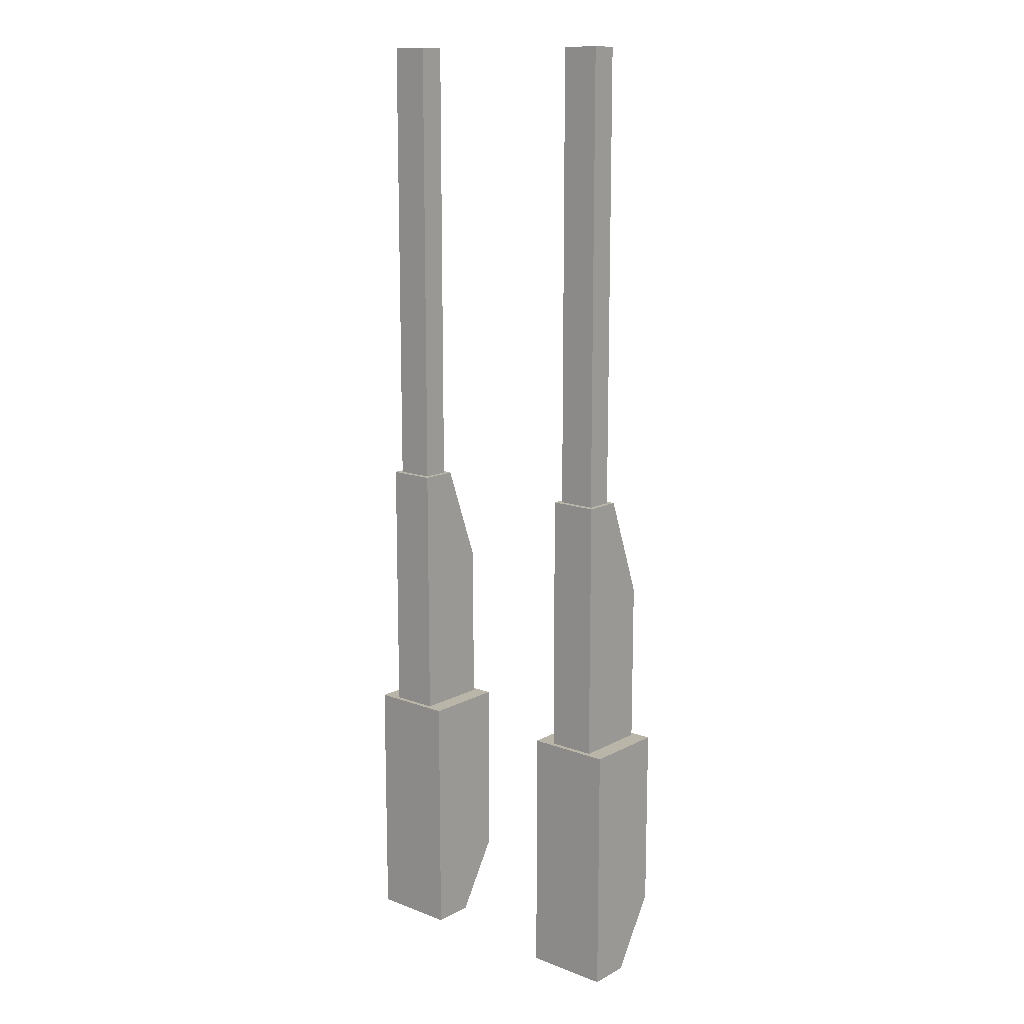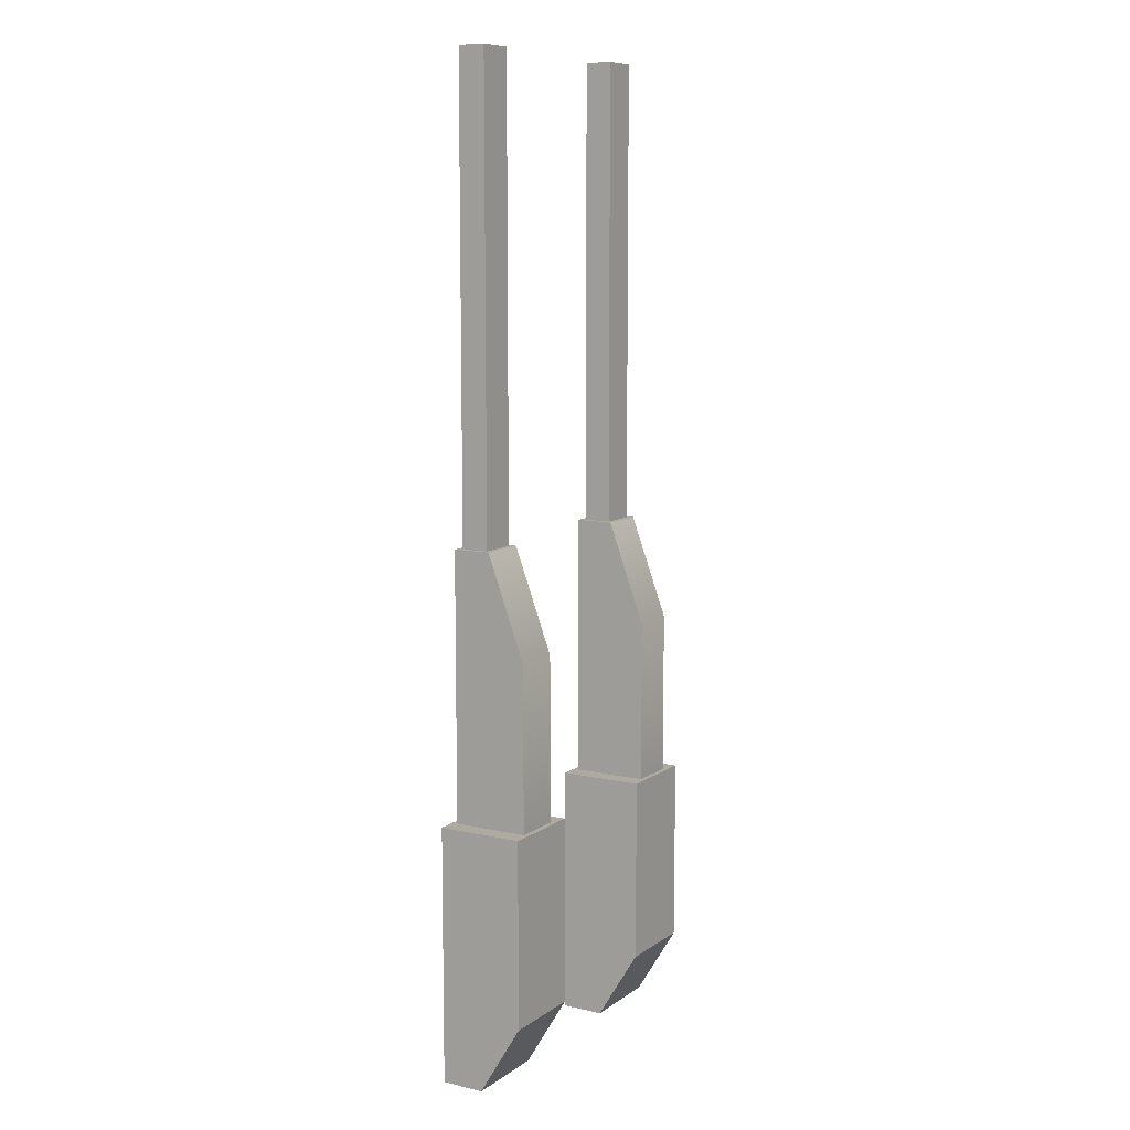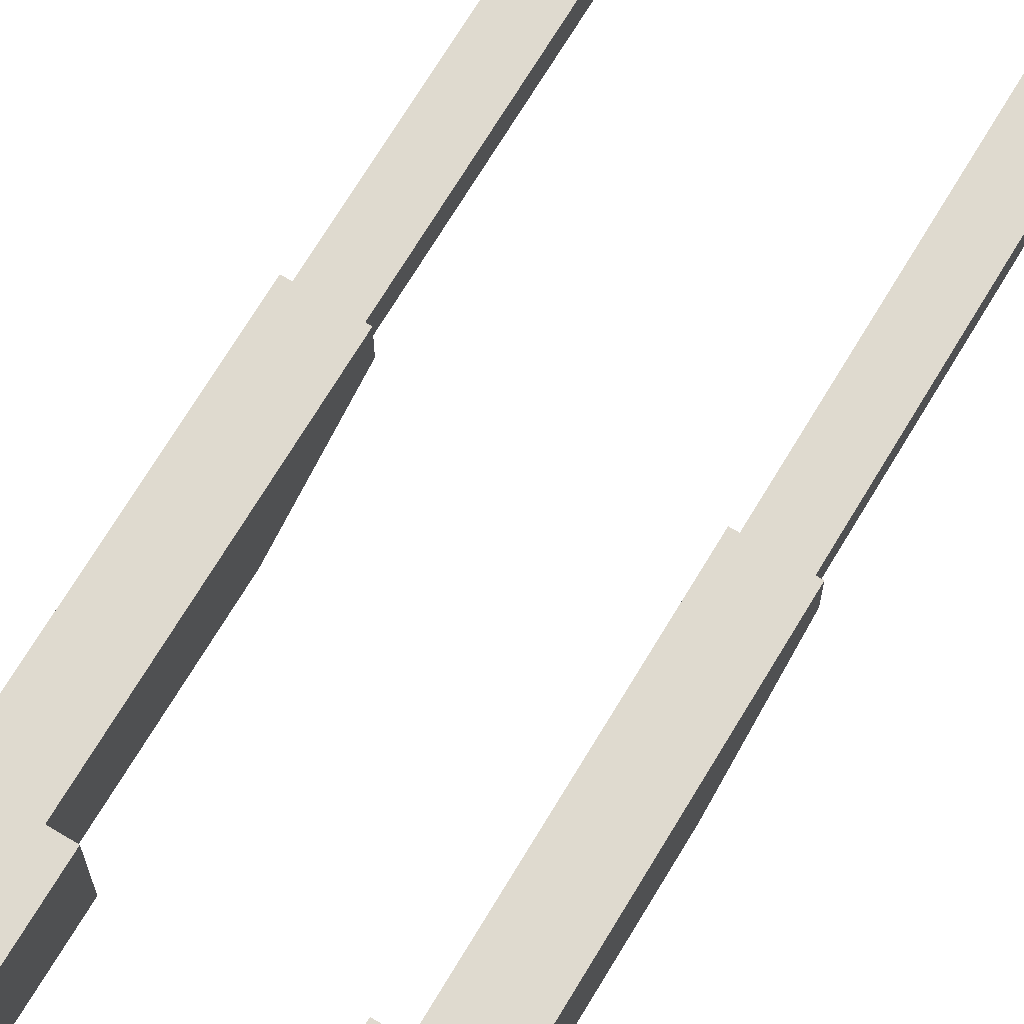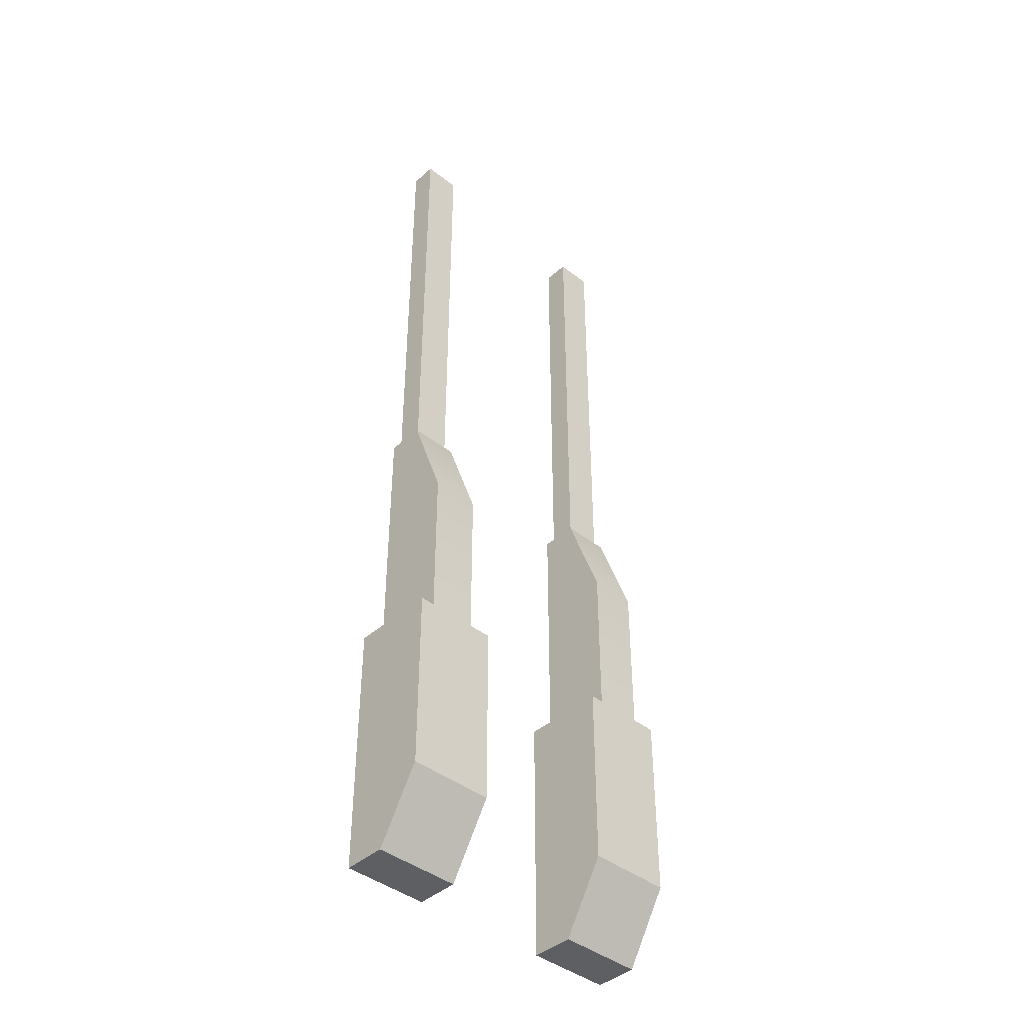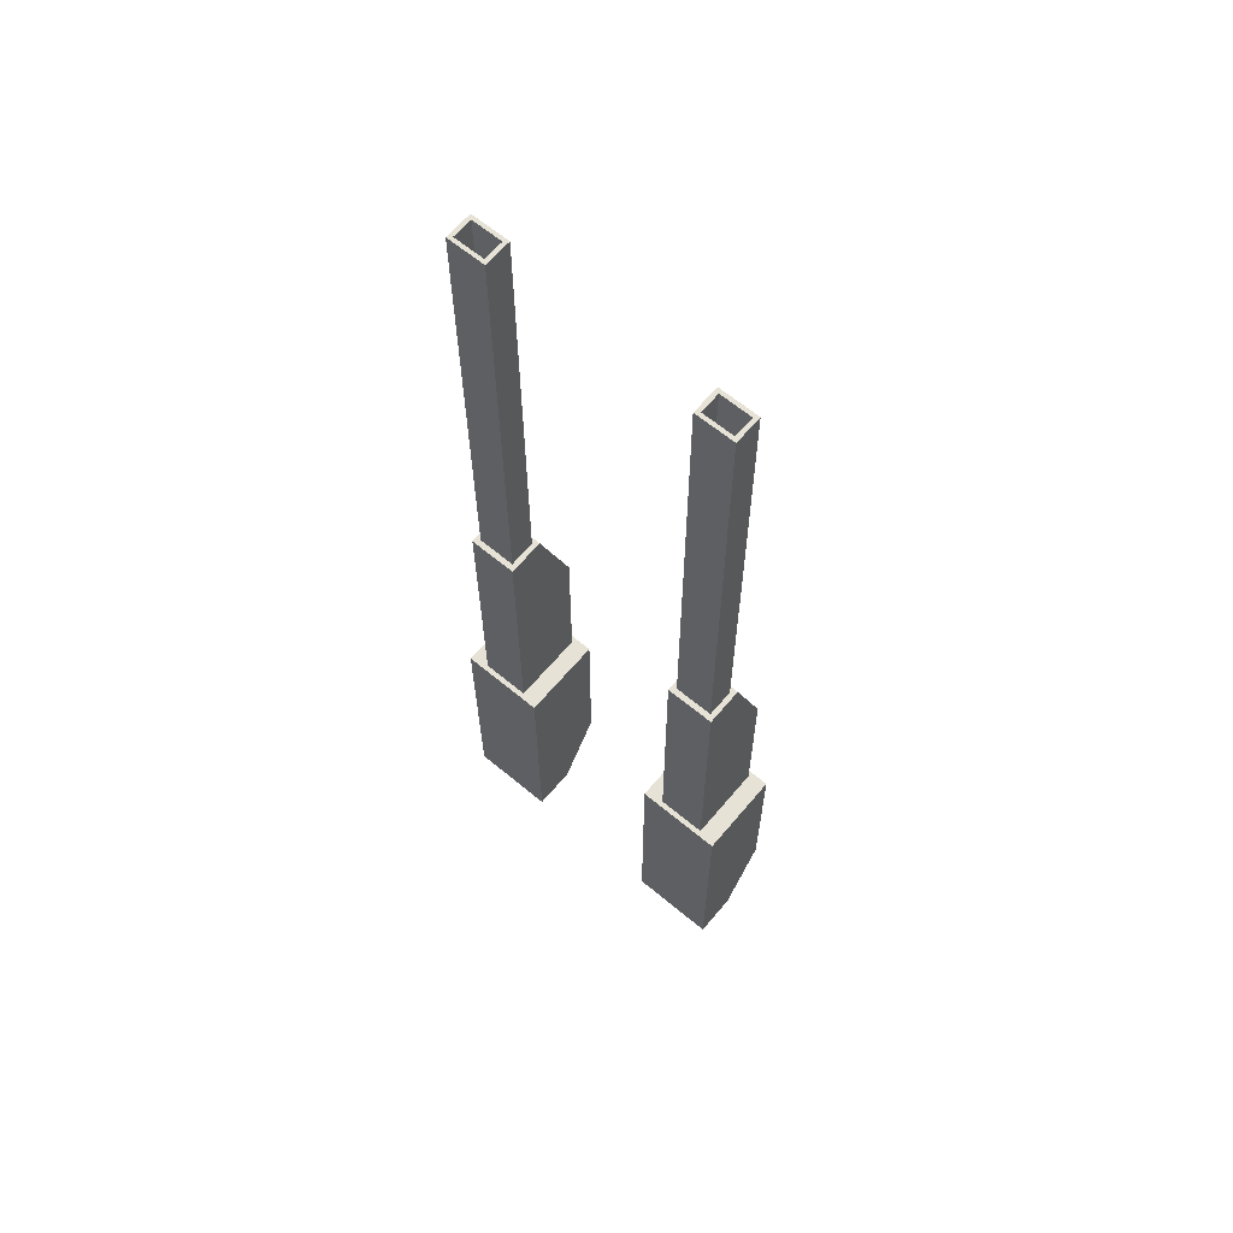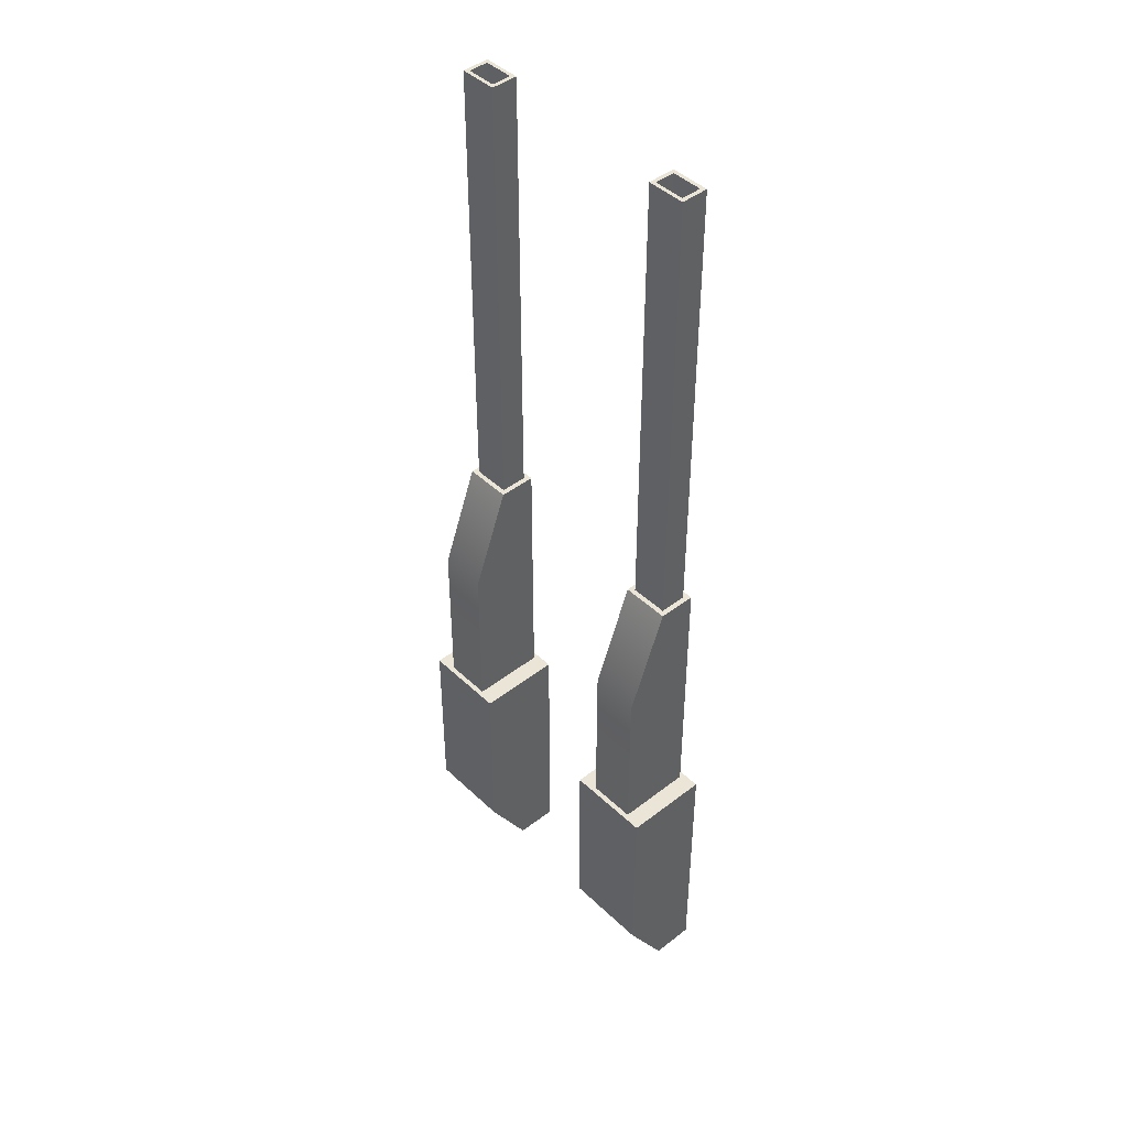
<metadata>
{"format":"obj","ext":"obj","renderer":"f3d","projection":"perspective","resolution":1024,"background":"white","views":[{"elev":13.6,"azim":-139.6,"up":"+Z"},{"elev":9.4,"azim":-59.2,"up":"+Z"},{"elev":70.6,"azim":-149.0,"up":"+Y"},{"elev":-42.0,"azim":-43.3,"up":"+Z"},{"elev":63.7,"azim":-140.0,"up":"+Z"},{"elev":44.3,"azim":47.8,"up":"+Z"}]}
</metadata>
<code>
o Cube.002
v 0.1082 0.5819 0.1646
v 0.1082 0.6716 0.1646
v 0.08592 0.5757 -0.05739
v 0.08592 0.6778 -0.1417
v 0.1657 0.5819 0.1646
v 0.1657 0.6716 0.1646
v 0.188 0.5757 -0.05739
v 0.188 0.6778 -0.1417
v 0.08592 0.5757 0.1646
v 0.08592 0.6778 0.1646
v 0.188 0.6778 0.1646
v 0.188 0.5757 0.1646
v 0.1082 0.5819 0.3605
v 0.1143 0.6649 0.4824
v 0.1596 0.6649 0.4824
v 0.1657 0.5819 0.3605
v 0.08592 0.6268 0.1646
v 0.08592 0.6268 -0.1417
v 0.188 0.6268 -0.1417
v 0.188 0.6268 0.1646
v 0.1082 0.6268 0.1646
v 0.1657 0.6268 0.1646
v 0.1143 0.6326 0.4824
v 0.1596 0.6326 0.4824
v 0.1082 0.6268 0.4824
v 0.1082 0.6716 0.4824
v 0.1657 0.6716 0.4824
v 0.1657 0.6268 0.4824
v 0.119 0.637 1.032
v 0.119 0.6605 1.032
v 0.1549 0.6605 1.032
v 0.1549 0.637 1.032
v 0.1143 0.6326 1.032
v 0.1143 0.6649 1.032
v 0.1596 0.6649 1.032
v 0.1596 0.6326 1.032
v 0.119 0.637 0.3693
v 0.119 0.6605 0.3693
v 0.1549 0.6605 0.3693
v 0.1549 0.637 0.3693
v 0.08592 0.6778 -0.05739
v 0.188 0.6778 -0.05739
v 0.188 0.6268 -0.05739
v 0.08592 0.6268 -0.05739
v -0.1082 0.5819 0.1646
v -0.1082 0.6716 0.1646
v -0.08592 0.5757 -0.05739
v -0.08592 0.6778 -0.1417
v -0.1657 0.5819 0.1646
v -0.1657 0.6716 0.1646
v -0.188 0.5757 -0.05739
v -0.188 0.6778 -0.1417
v -0.08592 0.5757 0.1646
v -0.08592 0.6778 0.1646
v -0.188 0.6778 0.1646
v -0.188 0.5757 0.1646
v -0.1082 0.5819 0.3605
v -0.1143 0.6649 0.4824
v -0.1596 0.6649 0.4824
v -0.1657 0.5819 0.3605
v -0.08592 0.6268 0.1646
v -0.08592 0.6268 -0.1417
v -0.188 0.6268 -0.1417
v -0.188 0.6268 0.1646
v -0.1082 0.6268 0.1646
v -0.1657 0.6268 0.1646
v -0.1143 0.6326 0.4824
v -0.1596 0.6326 0.4824
v -0.1082 0.6268 0.4824
v -0.1082 0.6716 0.4824
v -0.1657 0.6716 0.4824
v -0.1657 0.6268 0.4824
v -0.119 0.637 1.032
v -0.119 0.6605 1.032
v -0.1549 0.6605 1.032
v -0.1549 0.637 1.032
v -0.1143 0.6326 1.032
v -0.1143 0.6649 1.032
v -0.1596 0.6649 1.032
v -0.1596 0.6326 1.032
v -0.119 0.637 0.3693
v -0.119 0.6605 0.3693
v -0.1549 0.6605 0.3693
v -0.1549 0.637 0.3693
v -0.08592 0.6778 -0.05739
v -0.188 0.6778 -0.05739
v -0.188 0.6268 -0.05739
v -0.08592 0.6268 -0.05739
f 41 18 44
f 4 19 18
f 42 20 43
f 6 28 22
f 7 9 3
f 41 11 42
f 2 17 21
f 5 20 22
f 1 12 5
f 6 10 2
f 14 35 15
f 5 13 1
f 2 27 6
f 21 13 25
f 21 26 2
f 28 13 16
f 6 20 11
f 1 17 9
f 22 16 5
f 43 12 7
f 18 7 3
f 3 44 18
f 14 25 23
f 14 27 26
f 15 28 27
f 23 28 24
f 30 39 31
f 15 36 24
f 24 33 23
f 23 34 14
f 30 33 29
f 31 34 30
f 32 35 31
f 29 36 32
f 39 37 40
f 31 40 32
f 32 37 29
f 29 38 30
f 17 3 9
f 7 19 43
f 4 42 8
f 8 43 19
f 10 44 17
f 62 85 88
f 63 48 62
f 64 86 87
f 72 50 66
f 53 51 47
f 55 85 86
f 61 46 65
f 64 49 66
f 56 45 49
f 54 50 46
f 79 58 59
f 57 49 45
f 71 46 50
f 65 57 45
f 70 65 46
f 57 72 60
f 50 64 66
f 45 61 65
f 60 66 49
f 56 87 51
f 51 62 47
f 47 62 88
f 69 58 67
f 58 71 59
f 59 72 68
f 72 67 68
f 83 74 75
f 80 59 68
f 77 68 67
f 78 67 58
f 77 74 73
f 78 75 74
f 79 76 75
f 80 73 76
f 81 83 84
f 84 75 76
f 81 76 73
f 82 73 74
f 47 61 53
f 51 87 63
f 86 48 52
f 87 52 63
f 88 54 61
f 41 4 18
f 4 8 19
f 42 11 20
f 6 27 28
f 7 12 9
f 41 10 11
f 2 10 17
f 5 12 20
f 1 9 12
f 6 11 10
f 14 34 35
f 5 16 13
f 2 26 27
f 21 1 13
f 21 25 26
f 28 25 13
f 6 22 20
f 1 21 17
f 22 28 16
f 43 20 12
f 18 19 7
f 14 26 25
f 14 15 27
f 15 24 28
f 23 25 28
f 30 38 39
f 15 35 36
f 24 36 33
f 23 33 34
f 30 34 33
f 31 35 34
f 32 36 35
f 29 33 36
f 39 38 37
f 31 39 40
f 32 40 37
f 29 37 38
f 17 44 3
f 4 41 42
f 8 42 43
f 10 41 44
f 62 48 85
f 63 52 48
f 64 55 86
f 72 71 50
f 53 56 51
f 55 54 85
f 61 54 46
f 64 56 49
f 56 53 45
f 54 55 50
f 79 78 58
f 57 60 49
f 71 70 46
f 65 69 57
f 70 69 65
f 57 69 72
f 50 55 64
f 45 53 61
f 60 72 66
f 56 64 87
f 51 63 62
f 69 70 58
f 58 70 71
f 59 71 72
f 72 69 67
f 83 82 74
f 80 79 59
f 77 80 68
f 78 77 67
f 77 78 74
f 78 79 75
f 79 80 76
f 80 77 73
f 81 82 83
f 84 83 75
f 81 84 76
f 82 81 73
f 47 88 61
f 86 85 48
f 87 86 52
f 88 85 54

</code>
